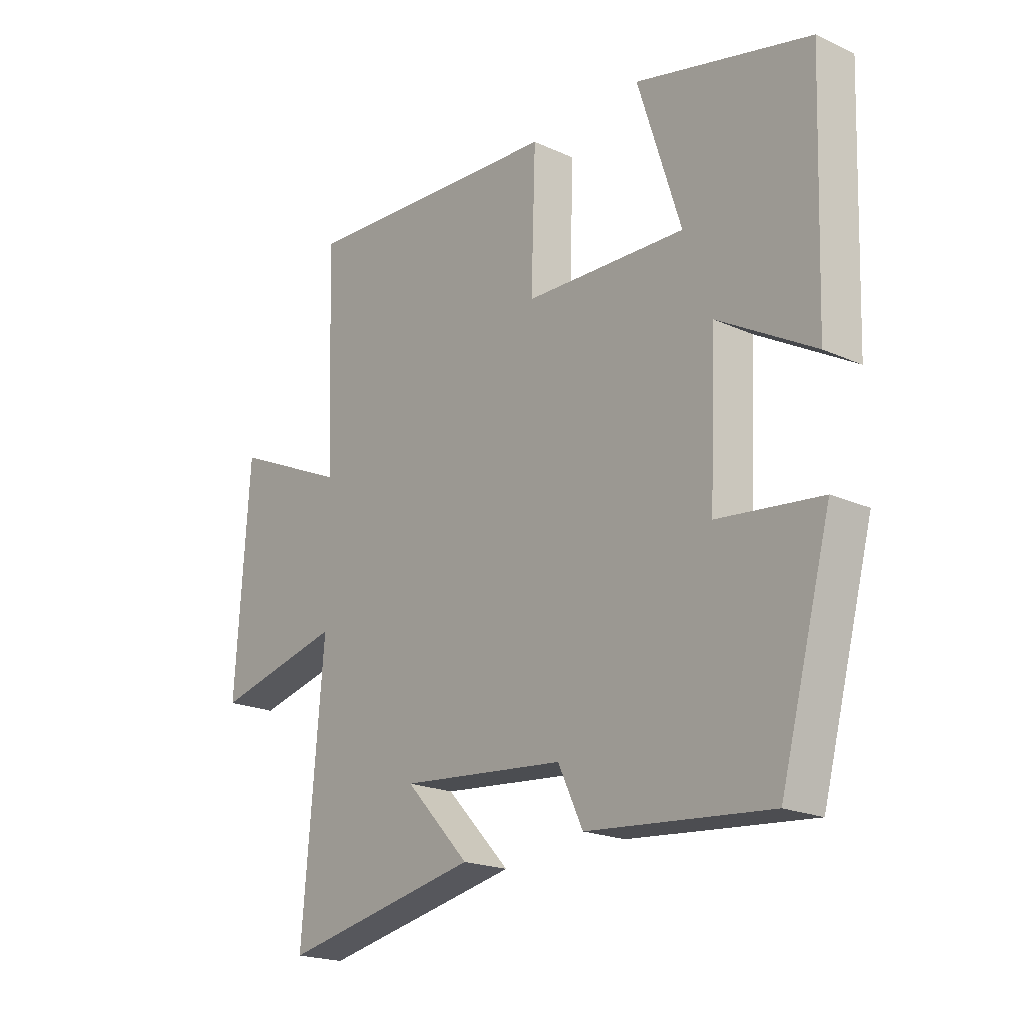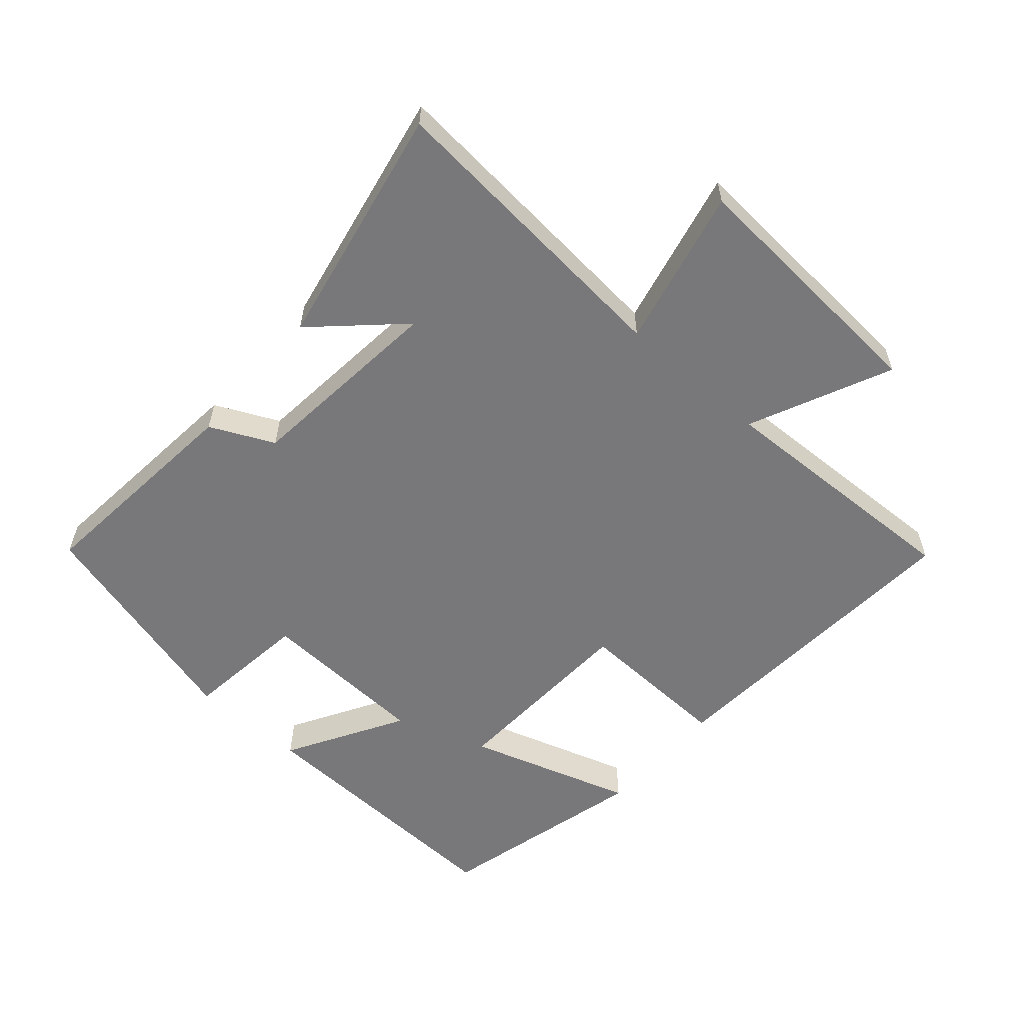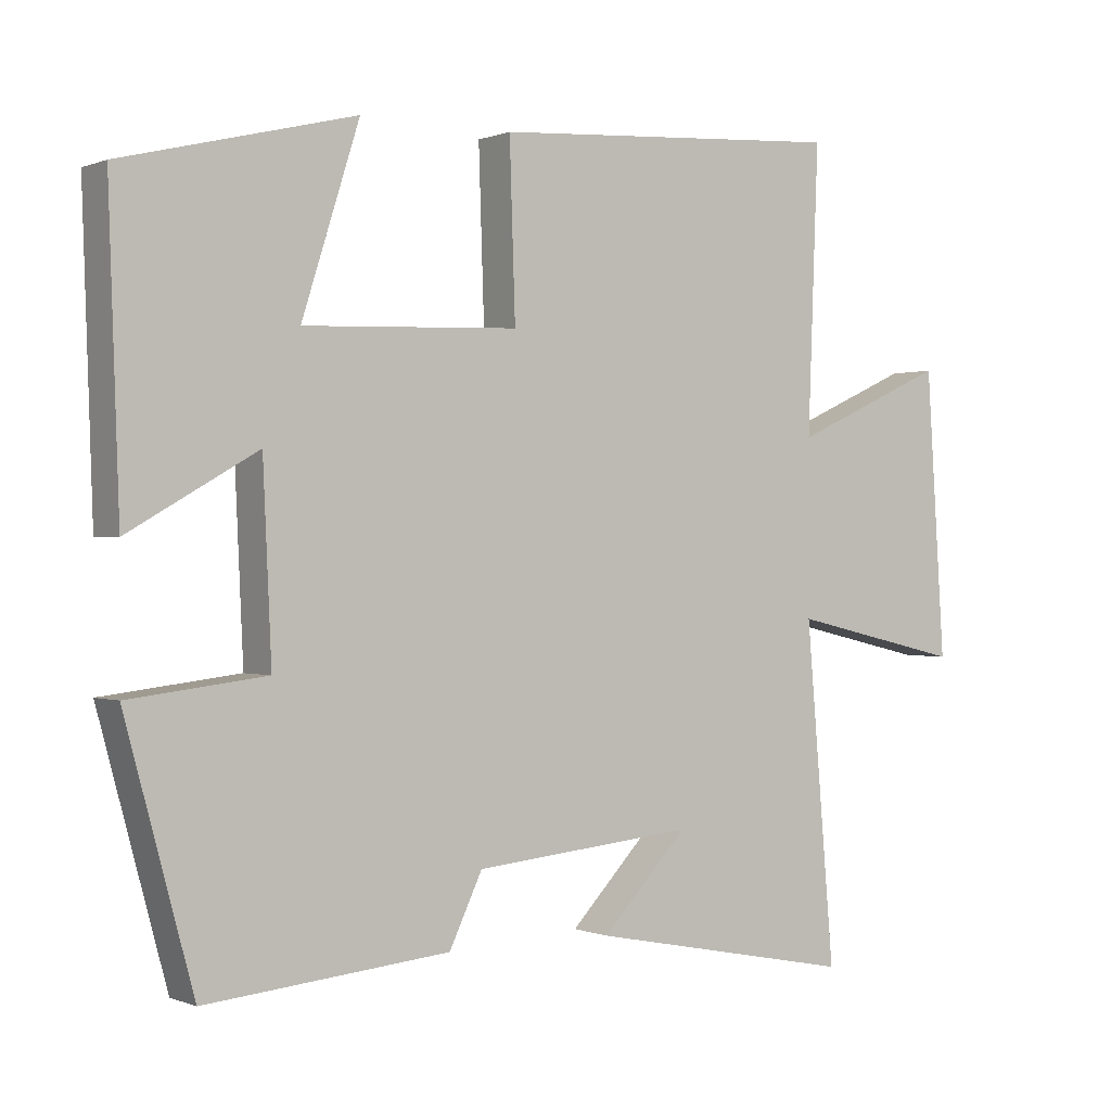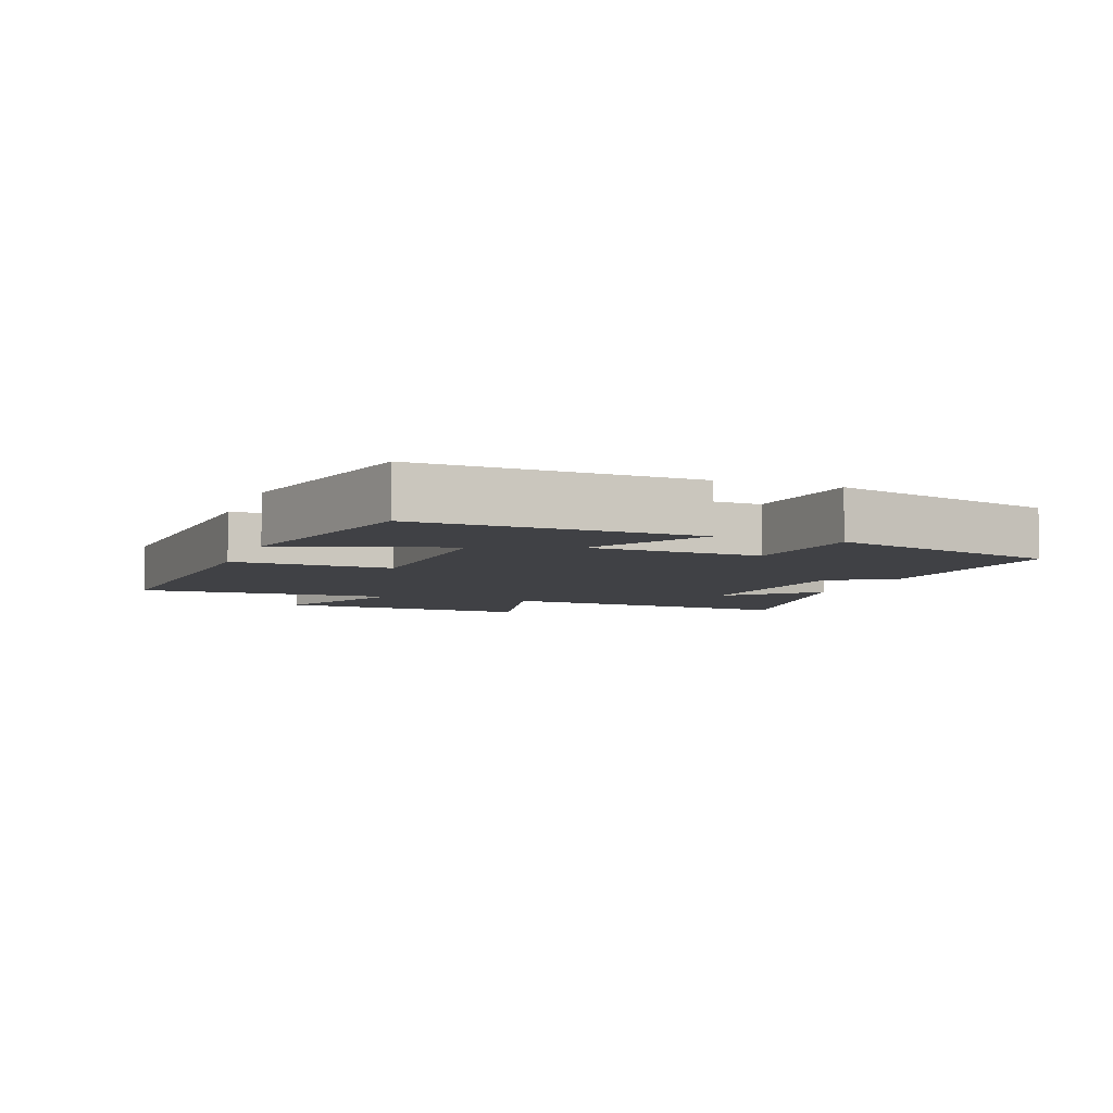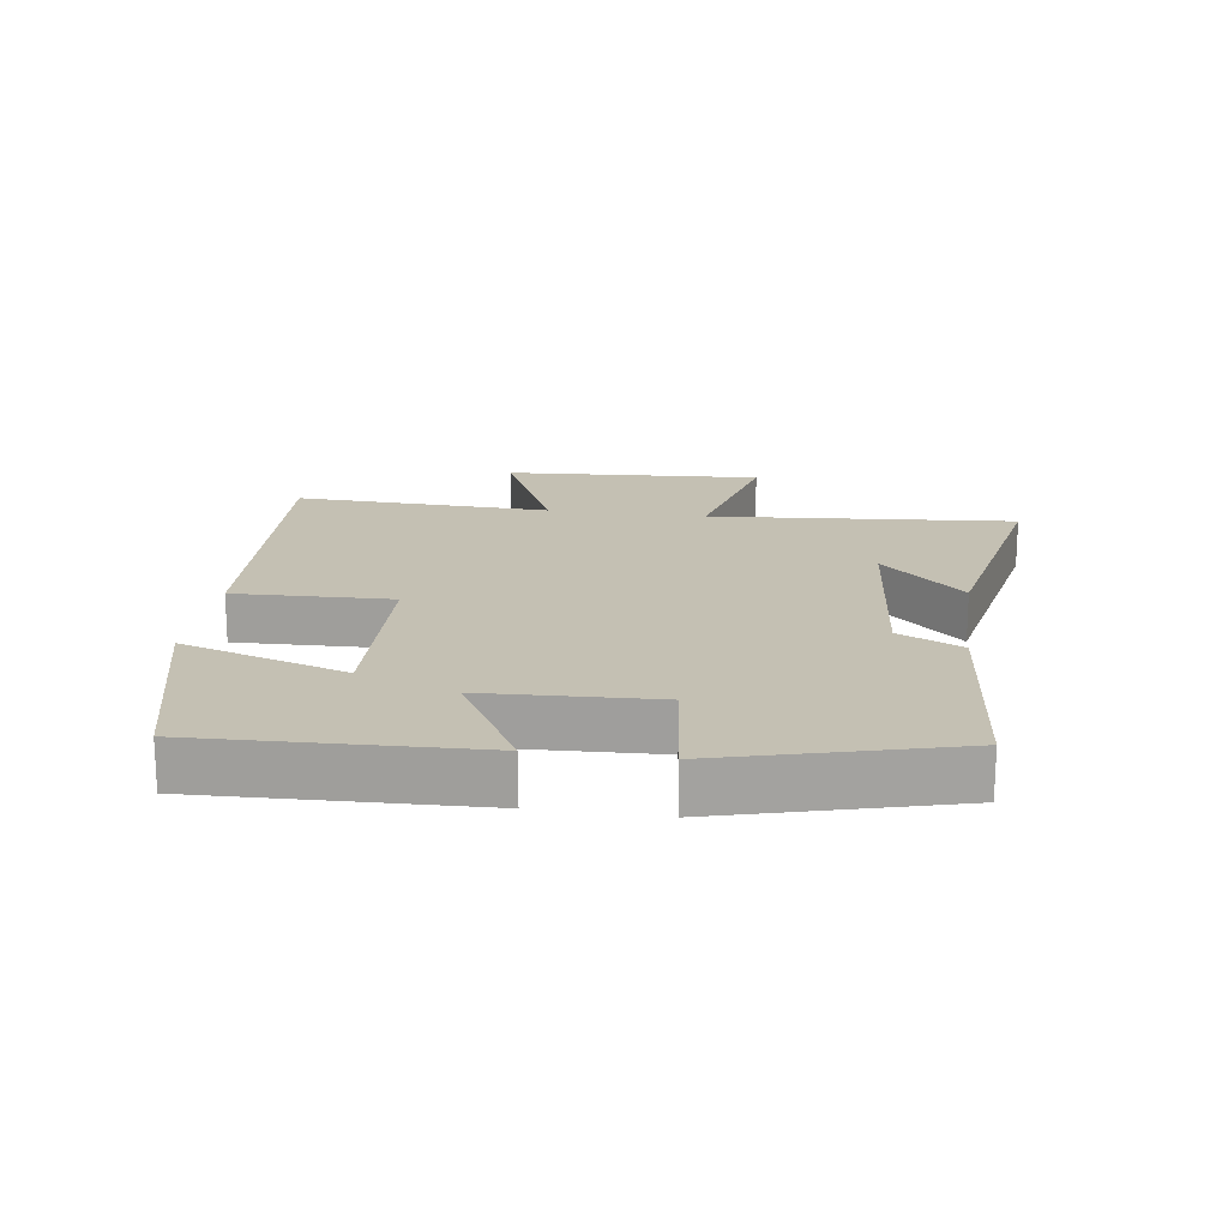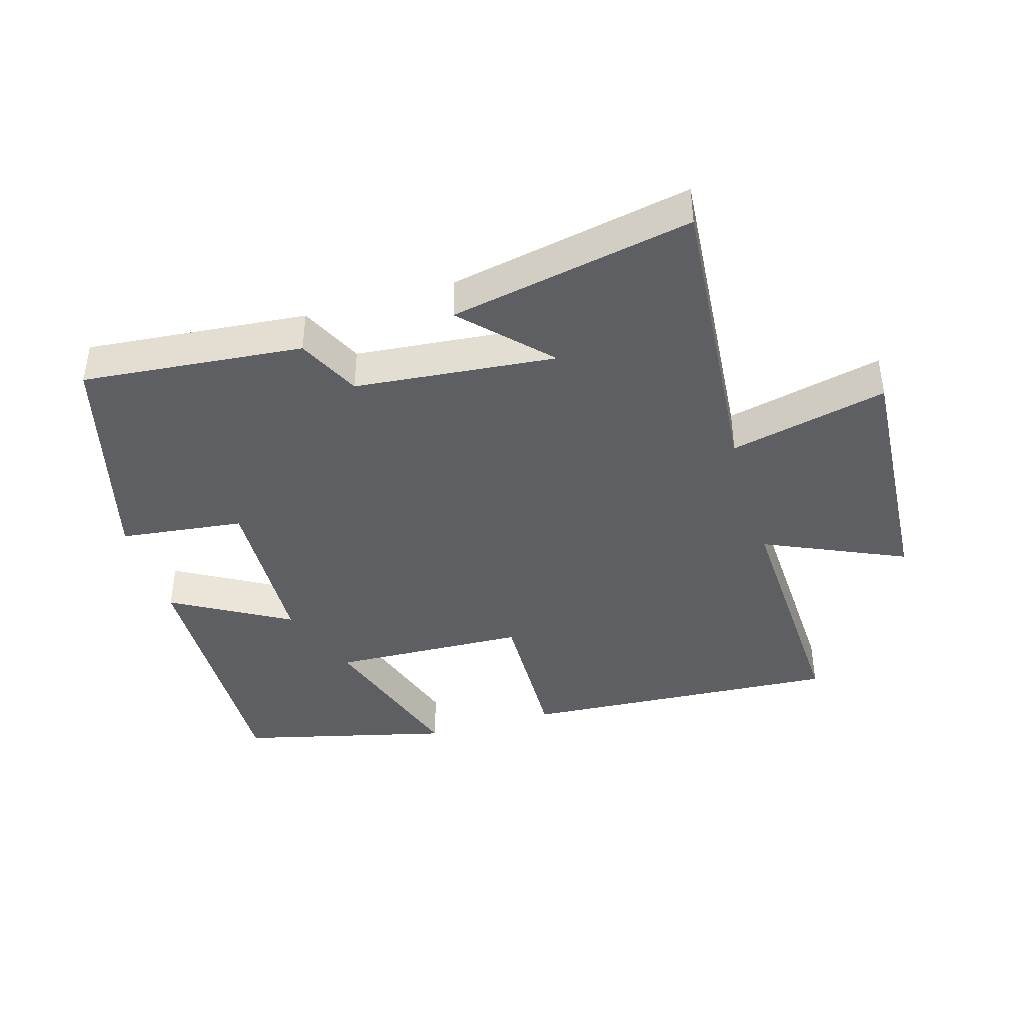
<metadata>
{"format":"obj","ext":"obj","renderer":"f3d","projection":"perspective","resolution":1024,"background":"white","views":[{"elev":-20.3,"azim":50.4,"up":"+Z"},{"elev":-57.5,"azim":-131.3,"up":"+Y"},{"elev":-0.0,"azim":145.4,"up":"+Z"},{"elev":-5.9,"azim":69.6,"up":"+Y"},{"elev":18.0,"azim":98.2,"up":"+Y"},{"elev":-41.0,"azim":-163.4,"up":"+Y"}]}
</metadata>
<code>
v 0.515 0.07 0.419
v 0.5 0.07 0
v 0.321 0.07 0.103
v 0.309 0.07 -0.159
v 0.5 0.07 -0.182
v 0.405 0.07 -0.532
v 0.066 0.07 -0.5
v 0.02 0.07 -0.403
v -0.288 0.07 -0.373
v -0.168 0.07 -0.5
v -0.54 0.07 -0.573
v -0.5 0.07 -0.105
v -0.742 0.07 -0.161
v -0.716 0.07 0.235
v -0.5 0.07 0.137
v -0.515 0.07 0.532
v -0.021 0.07 0.5
v -0.029 0.07 0.259
v 0.271 0.07 0.247
v 0.191 0.07 0.5
v 0.515 0 0.419
v 0.5 0 0
v 0.321 0 0.103
v 0.309 0 -0.159
v 0.5 0 -0.182
v 0.405 0 -0.532
v 0.066 0 -0.5
v 0.02 0 -0.403
v -0.288 0 -0.373
v -0.168 0 -0.5
v -0.54 0 -0.573
v -0.5 0 -0.105
v -0.742 0 -0.161
v -0.716 0 0.235
v -0.5 0 0.137
v -0.515 0 0.532
v -0.021 0 0.5
v -0.029 0 0.259
v 0.271 0 0.247
v 0.191 0 0.5
f 1 2 3
f 20 1 3
f 19 20 3
f 18 19 3 4
f 15 16 17 18
f 15 18 4
f 12 13 14 15
f 12 15 4
f 9 10 11
f 9 11 12
f 12 4 5
f 9 12 5
f 8 9 5
f 5 6 7 8
f 23 22 21
f 23 21 40
f 23 40 39
f 24 23 39 38
f 38 37 36 35
f 24 38 35
f 35 34 33 32
f 24 35 32
f 31 30 29
f 32 31 29
f 25 24 32
f 25 32 29
f 25 29 28
f 28 27 26 25
f 1 21 22 2
f 2 22 23 3
f 3 23 24 4
f 4 24 25 5
f 5 25 26 6
f 6 26 27 7
f 7 27 28 8
f 8 28 29 9
f 9 29 30 10
f 10 30 31 11
f 11 31 32 12
f 12 32 33 13
f 13 33 34 14
f 14 34 35 15
f 15 35 36 16
f 16 36 37 17
f 17 37 38 18
f 18 38 39 19
f 19 39 40 20
f 20 40 21 1

</code>
